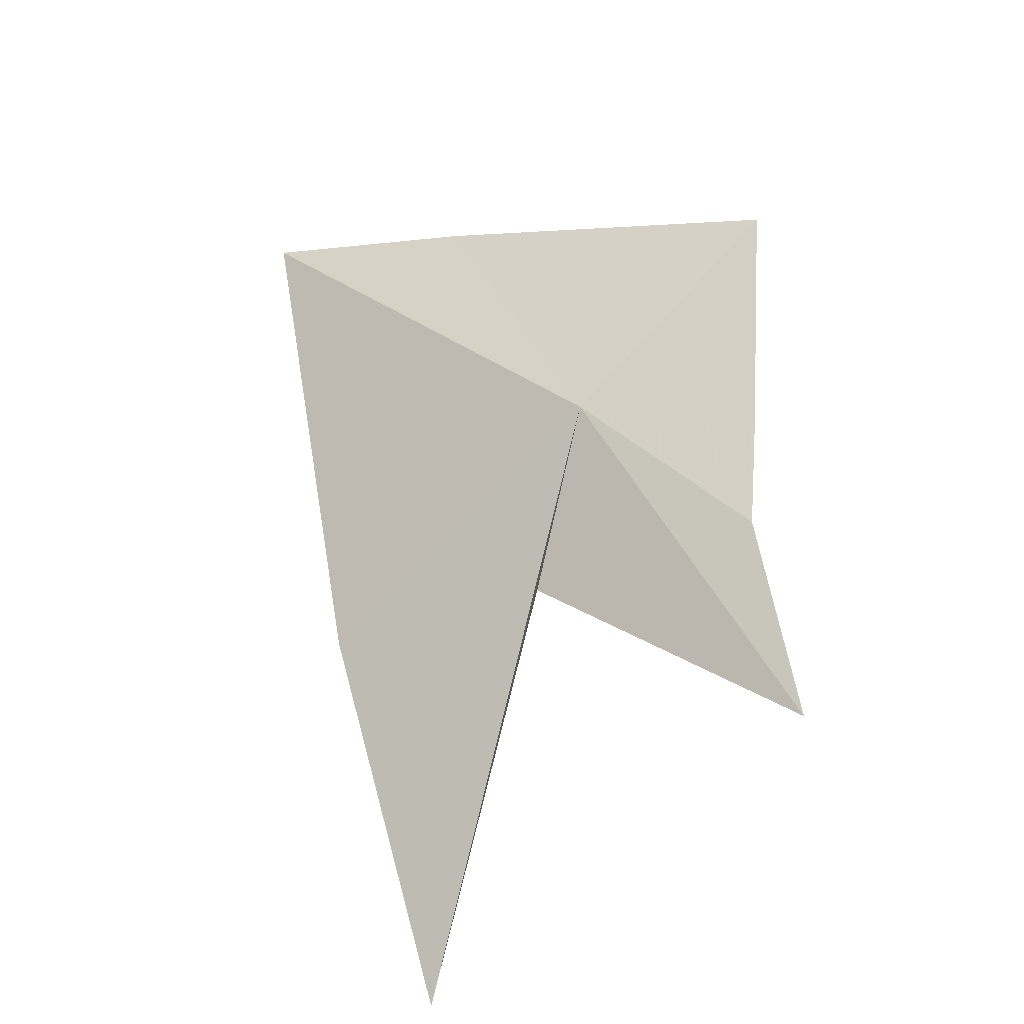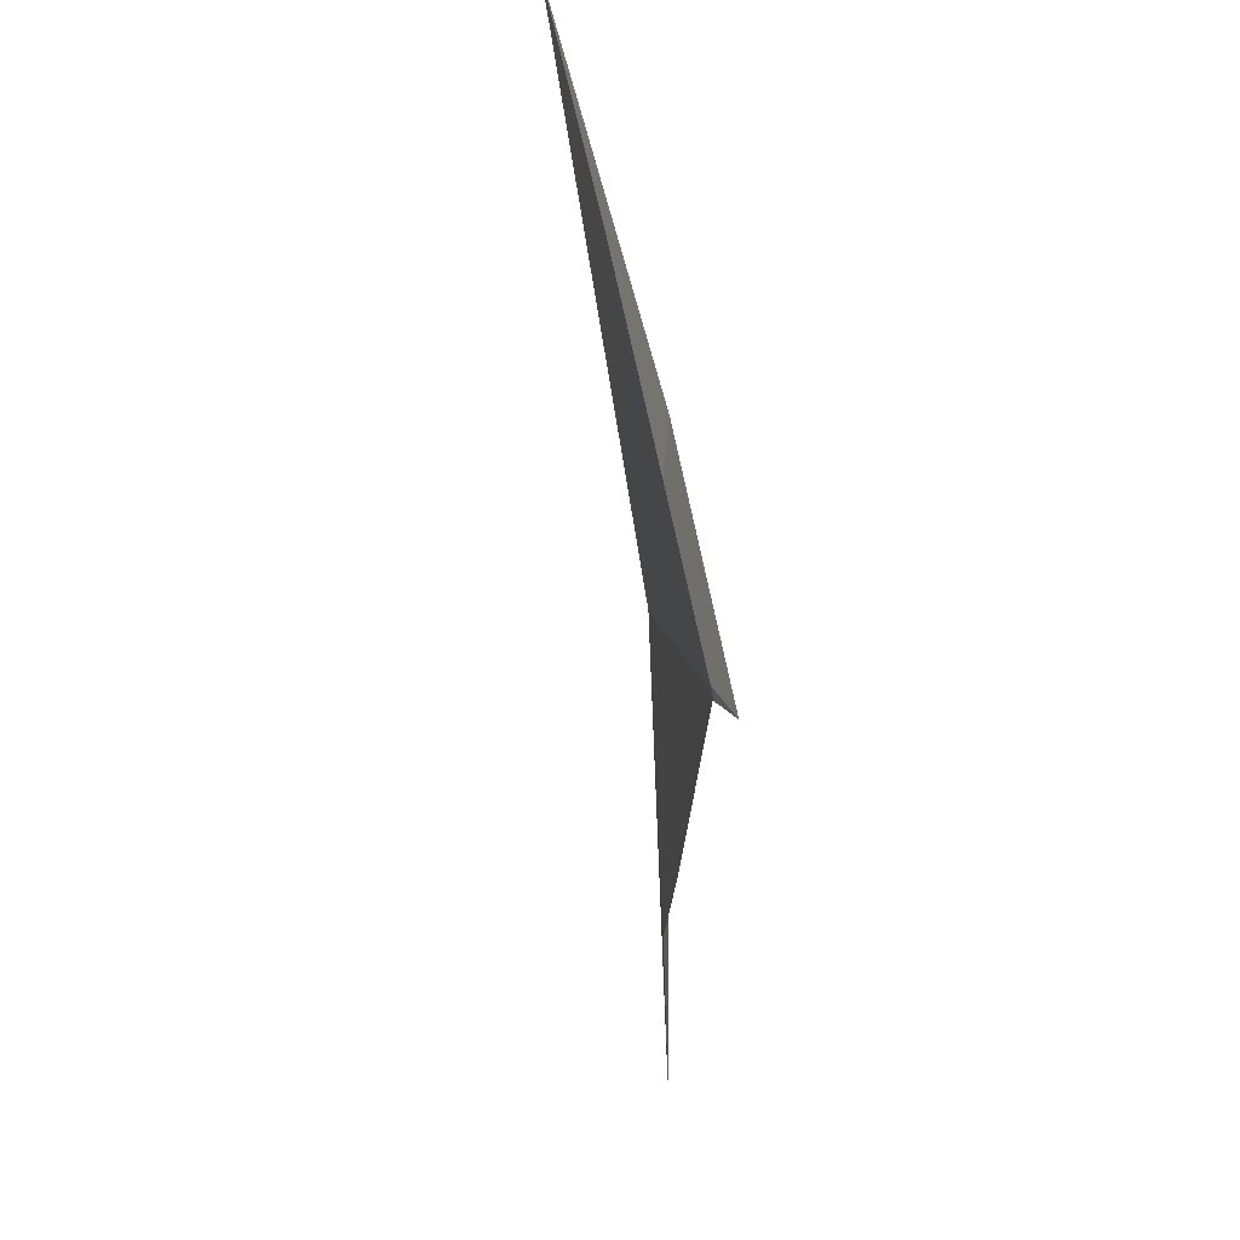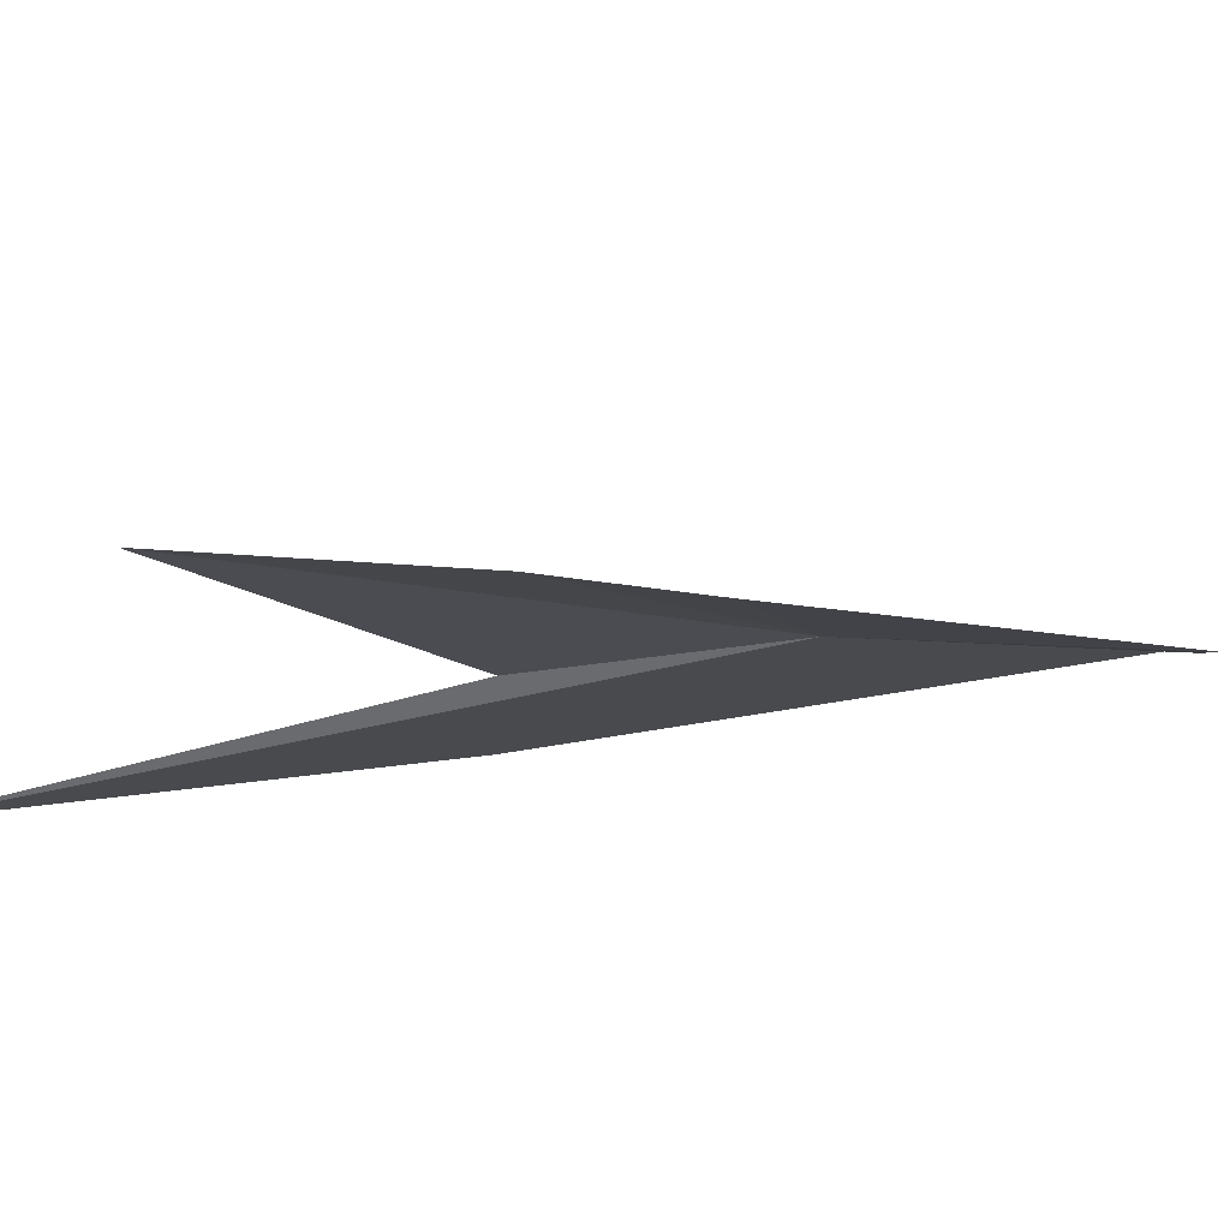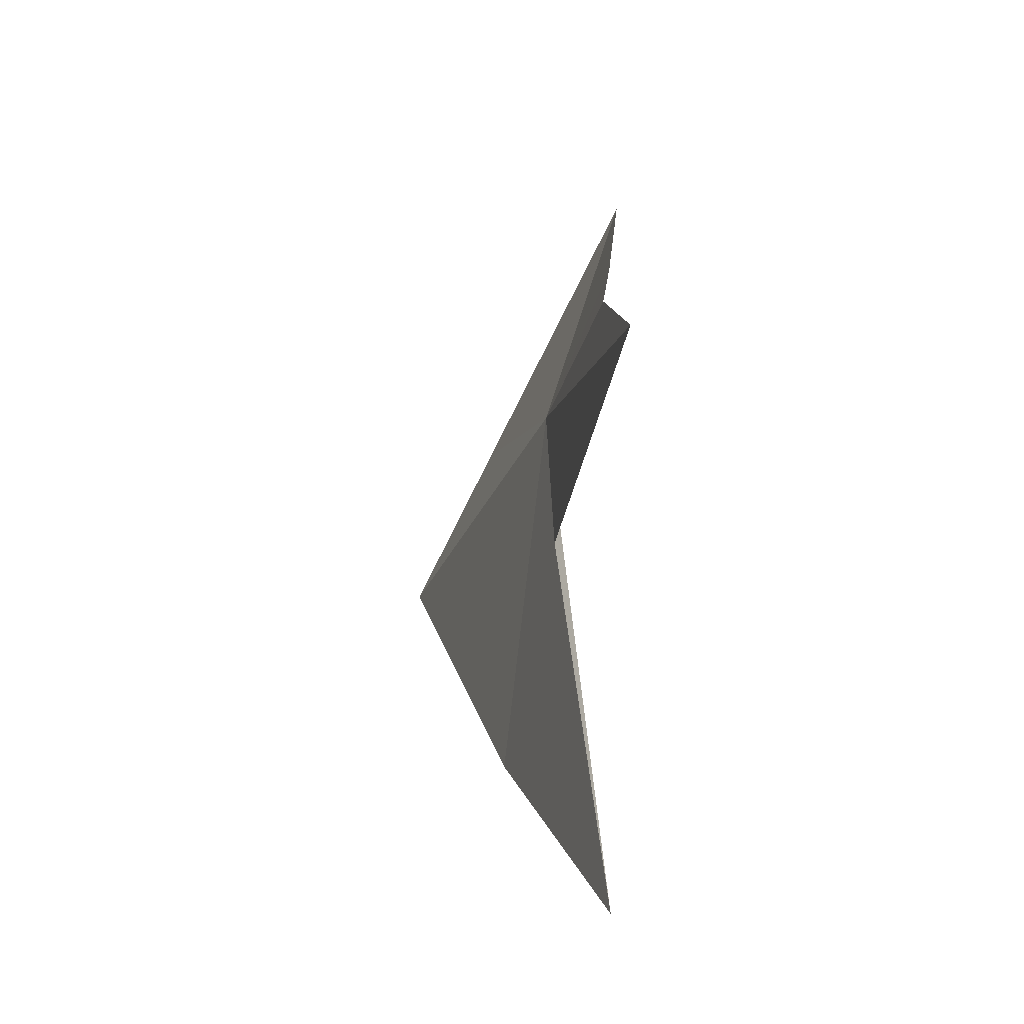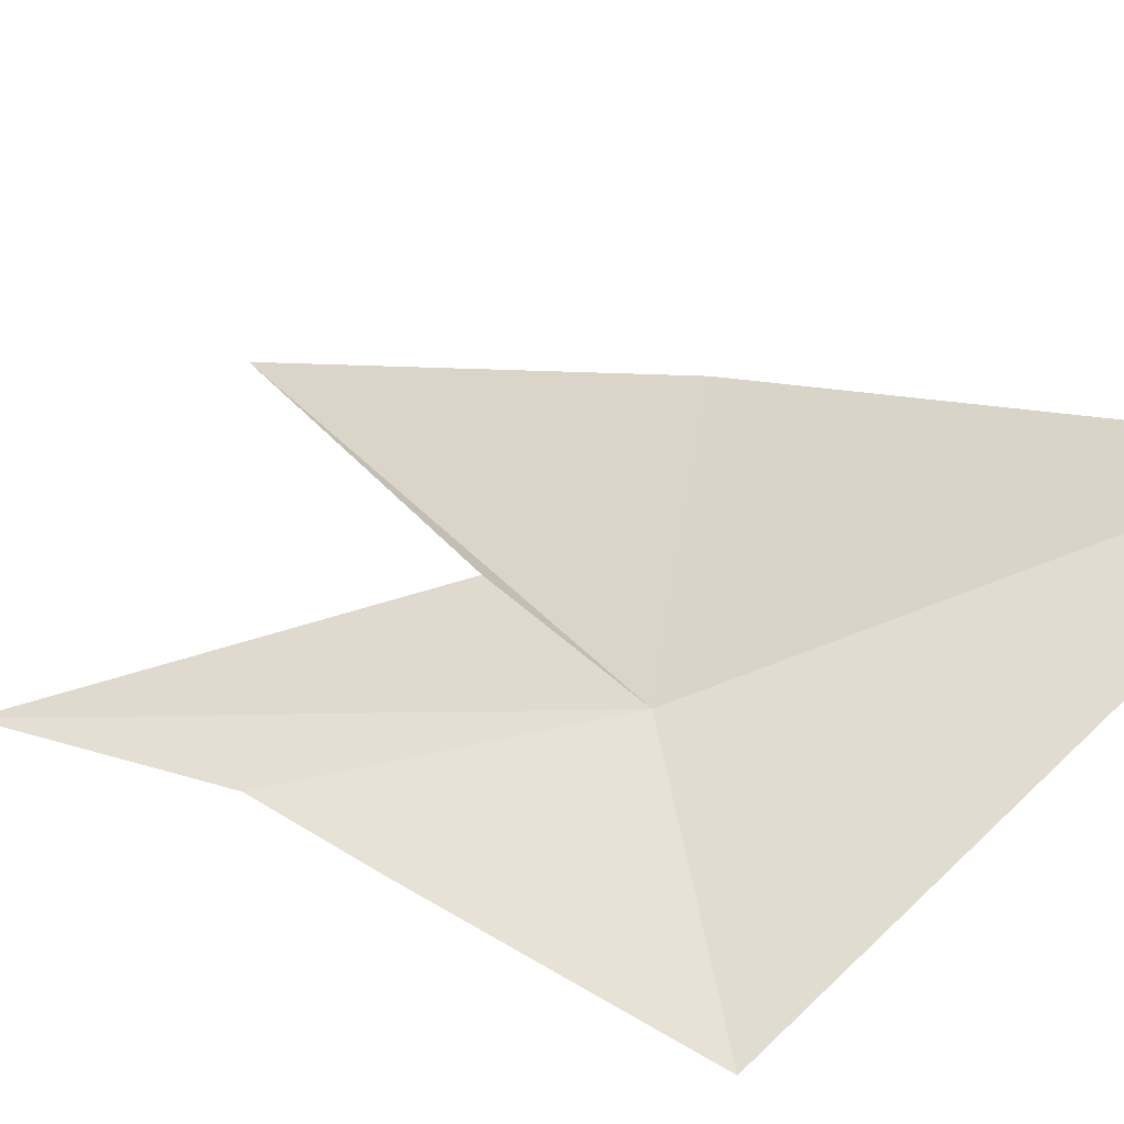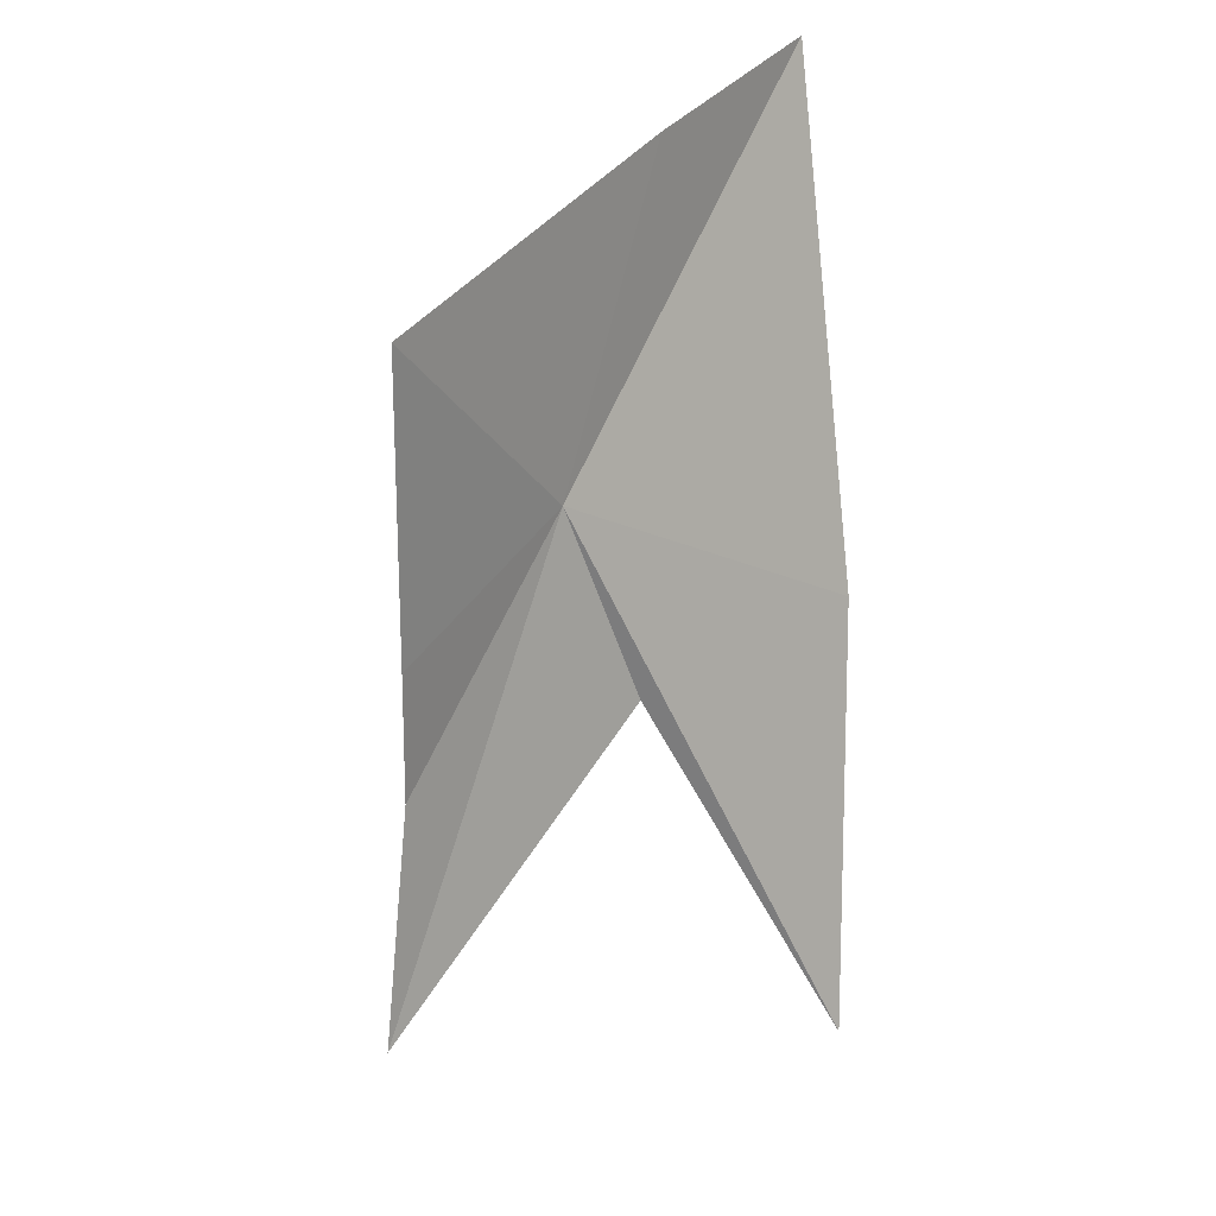
<metadata>
{"format":"obj","ext":"obj","renderer":"f3d","projection":"perspective","resolution":1024,"background":"white","views":[{"elev":-33.5,"azim":-134.9,"up":"+Z"},{"elev":55.4,"azim":-79.8,"up":"+Z"},{"elev":-22.6,"azim":-98.0,"up":"+Y"},{"elev":-70.7,"azim":-91.5,"up":"+Z"},{"elev":34.3,"azim":-55.6,"up":"+Y"},{"elev":22.4,"azim":-32.7,"up":"+Z"}]}
</metadata>
<code>
v -1.253 -4.278 10.93
v -0.908 -4.348 10.21
v -0.827 -4.232 10.72
v -1.487 -4.35 10.82
v -1.499 -4.376 11.17
v -1.081 -4.203 11.3
v -0.815 -4.091 11.36
v -1.16 -4.288 10.69
v -1.521 -4.352 10.39
v -1.481 -4.336 10.67
f 1 2 3
f 1 5 4
f 1 3 7
f 1 7 6
f 1 8 2
f 1 9 8
f 1 4 10
f 1 10 9
f 1 6 5

</code>
